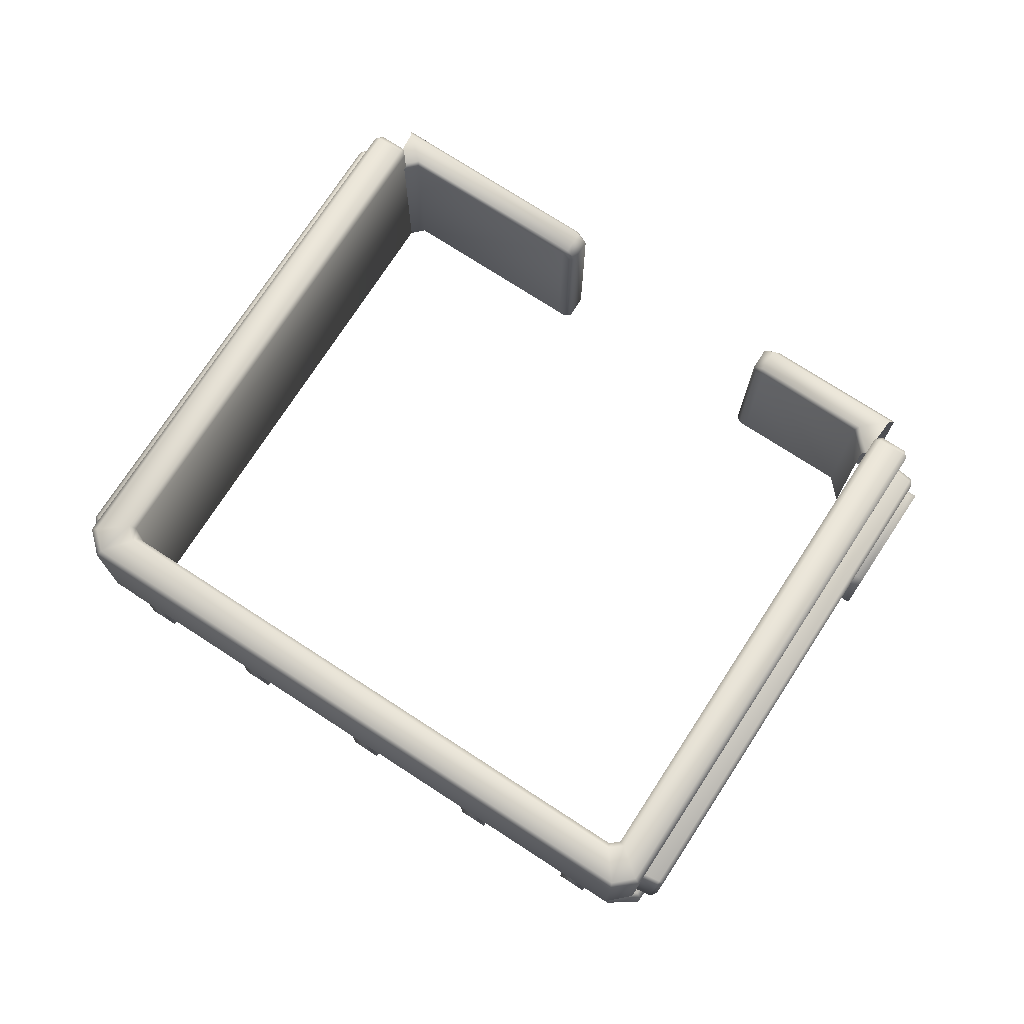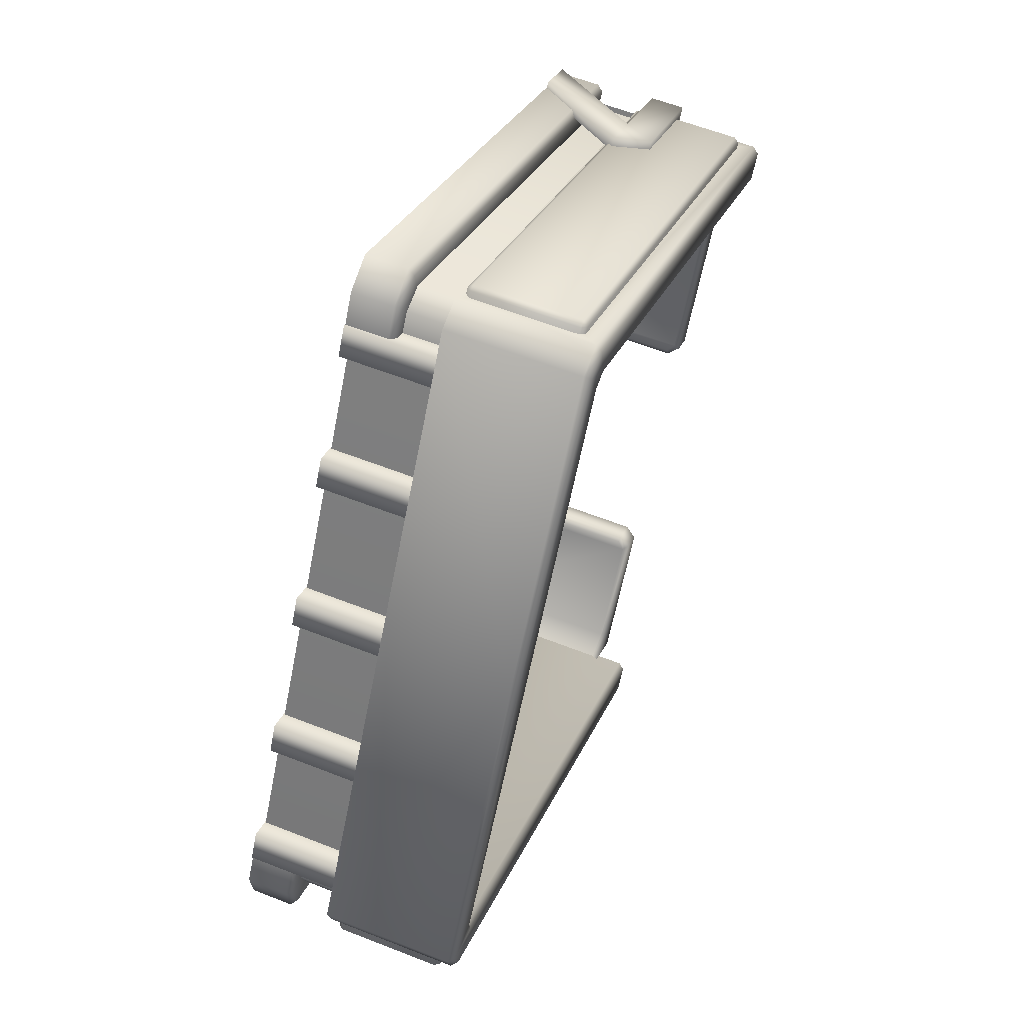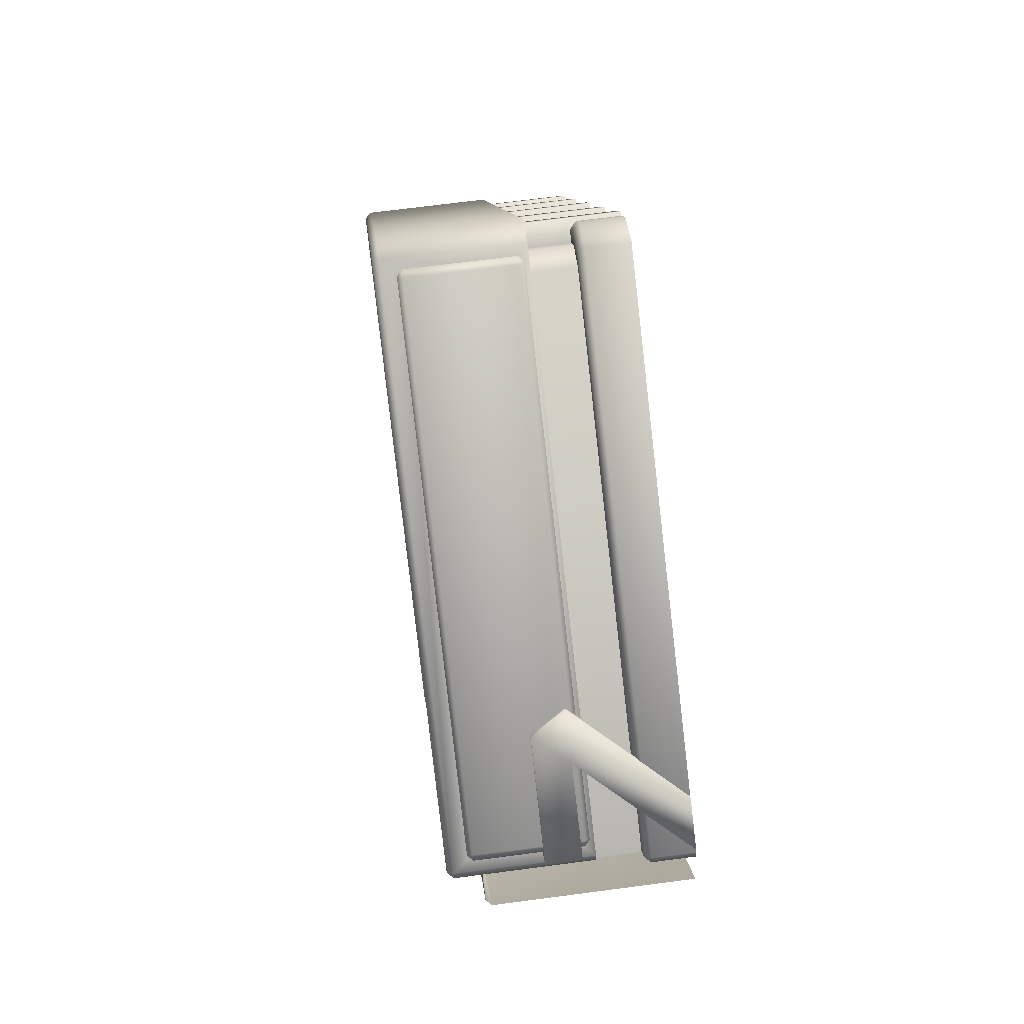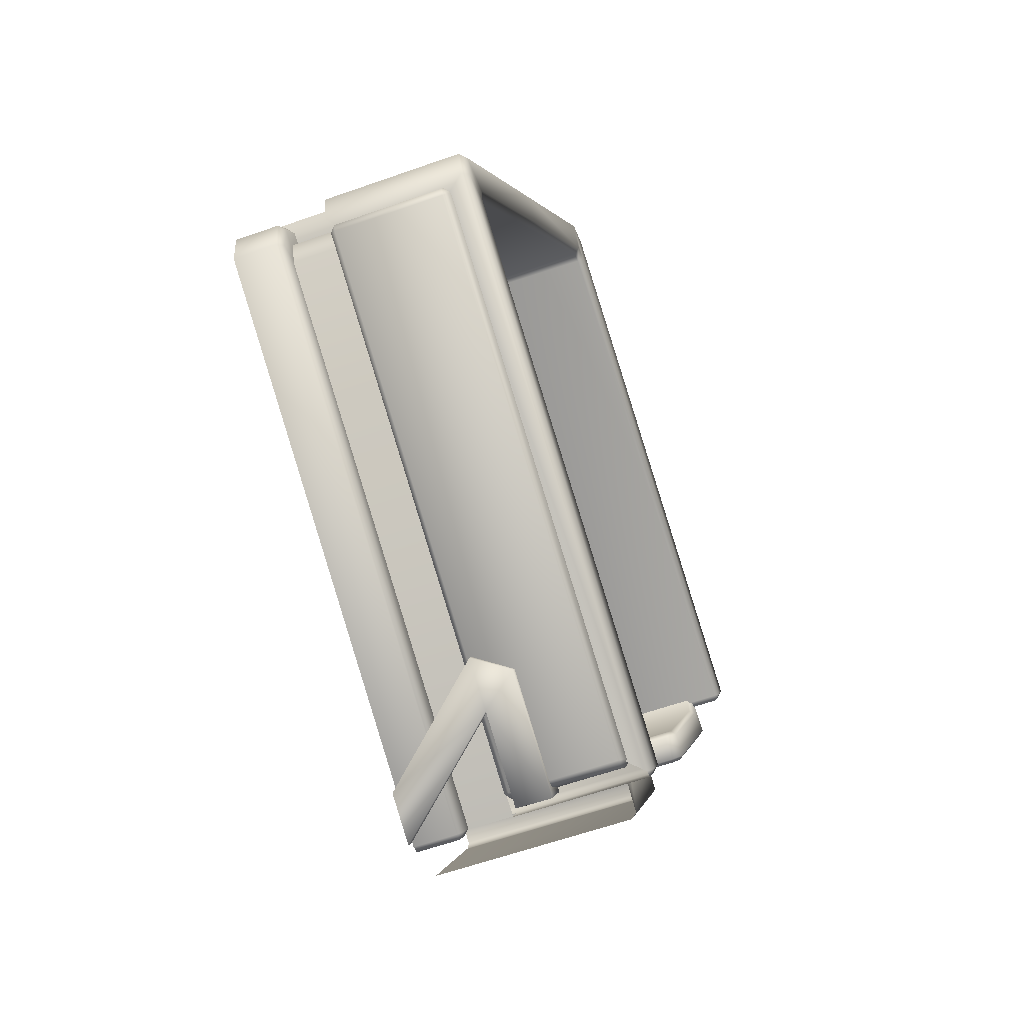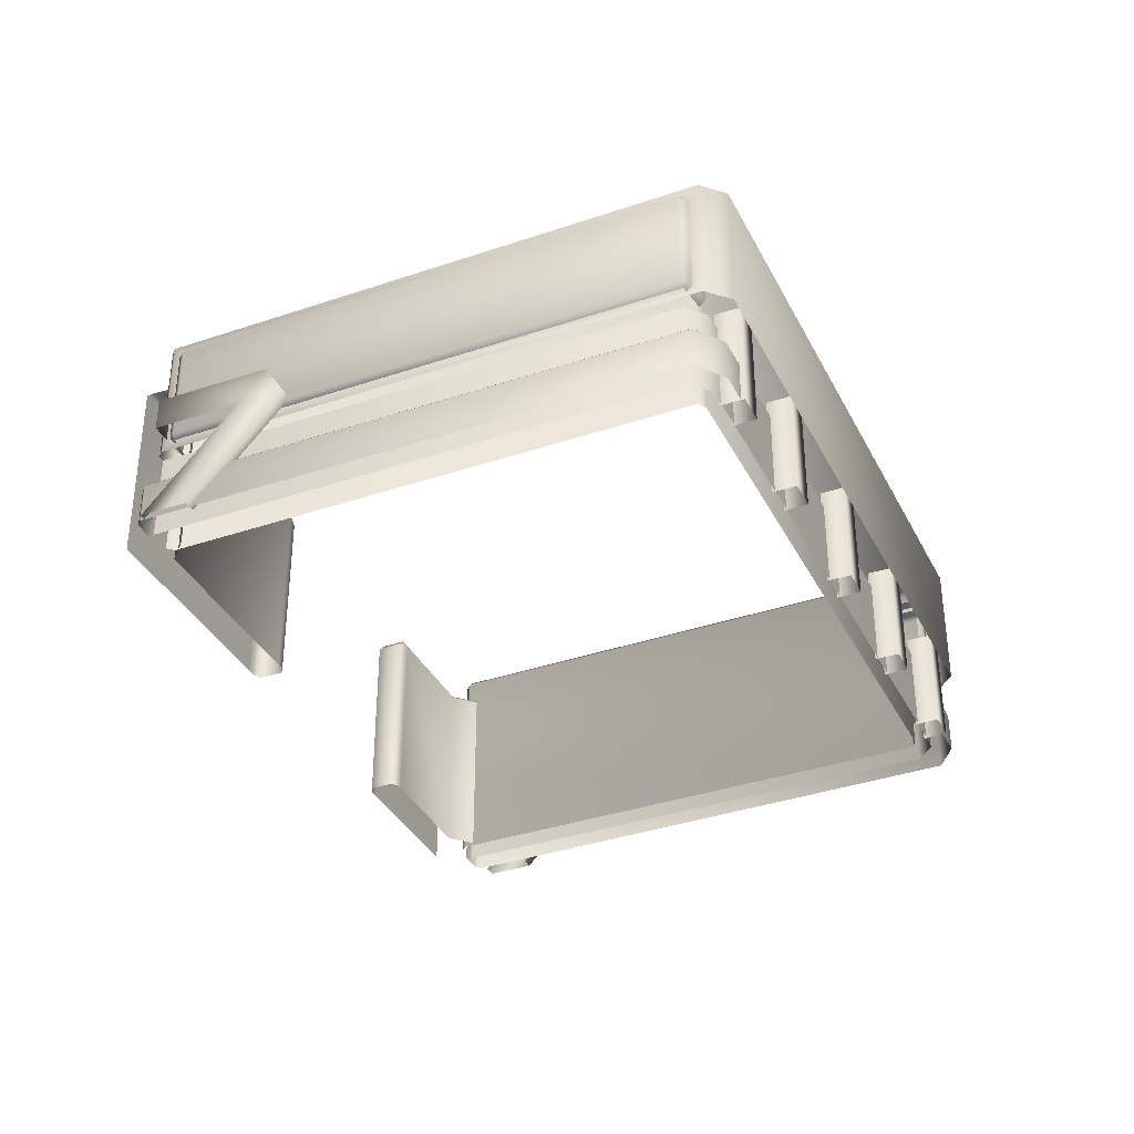
<metadata>
{"format":"obj","ext":"obj","renderer":"f3d","projection":"perspective","resolution":1024,"background":"white","views":[{"elev":74.6,"azim":93.0,"up":"+Y"},{"elev":59.1,"azim":112.1,"up":"+Z"},{"elev":69.1,"azim":-97.5,"up":"+Z"},{"elev":-60.1,"azim":110.0,"up":"+Z"},{"elev":-35.9,"azim":-5.9,"up":"+Y"}]}
</metadata>
<code>
g febg_laboratory_001_wall_06
v 19.67 2.671 1.905
v 20.09 2.671 1.18
v 20.09 6.55 1.18
v 19.67 6.55 1.905
v 33.64 6.73 10.4
v 33.45 6.55 10.37
v 33.38 6.546 10.02
v 33.54 6.73 9.904
v 34.69 6.73 10.25
v 34.52 6.73 9.513
v 34.89 6.55 10.27
v 34.67 6.55 9.394
v 20.33 6.55 1.115
v 20.24 6.73 1.271
v 33.54 6.73 9.904
v 19.83 6.73 1.997
v 33.38 6.546 10.02
v 19.73 6.55 2.154
v 19.67 6.55 1.905
v 20.09 6.55 1.18
v 34.26 5.999 9.158
v 20.74 5.999 1.351
v 34.26 3.147 9.158
v 34.67 2.671 9.394
v 34.89 2.671 10.27
v 29.95 6.55 18.82
v 29.95 2.671 18.82
v 25.01 2.671 27.37
v 25.01 6.55 27.37
v 34.69 6.73 10.25
v 24.9 6.73 27.22
v 29.79 6.73 18.73
v 33.64 6.73 10.4
v 24.5 6.73 26.23
v 29.07 6.73 18.31
v 33.45 6.55 10.37
v 24.38 6.55 26.07
v 28.91 6.55 18.22
v 33.83 0.03107 9.328
v 19.99 2.671 1.338
v 19.99 0.03107 1.338
v 33.83 2.671 9.328
v 34.03 0.03107 10.08
v 34.03 2.671 10.08
v 33.55 0.03107 11
v 33.55 2.671 11
v 29.26 2.671 18.43
v 29.26 0.03107 18.43
v 24.97 0.03107 25.86
v 24.97 2.671 25.86
v 24.41 2.671 26.73
v 24.41 0.03107 26.73
v 23.67 2.671 26.93
v 23.67 0.03107 26.93
v 9.829 2.671 18.94
v 9.829 0.03107 18.94
v 20.34 2.949 1.562
v 20.88 5.991 0.8672
v 20.34 5.991 1.562
v 20.88 2.949 0.8672
v 20.49 2.807 1.65
v 21.03 2.807 0.9559
v 21.12 2.949 0.848
v 21.03 2.807 0.9559
v 34.55 2.949 8.605
v 34.5 2.807 8.736
v 34.66 2.949 8.822
v 21.12 5.991 0.848
v 34.55 5.991 8.605
v 21.03 6.132 0.9559
v 20.49 6.132 1.65
v 20.34 5.991 1.562
v 34.17 6.132 9.539
v 34.5 6.132 8.736
v 34.33 5.991 9.626
v 34.66 5.991 8.822
v 34.33 2.949 9.626
v 34.33 5.991 9.626
v 34.5 2.807 8.736
v 34.17 2.807 9.539
v 33.69 0.001804 10.59
v 34.31 3.178 10.97
v 33.69 3.178 10.59
v 34.31 0.001804 10.97
v 33.86 0.001804 11.74
v 33.86 3.178 11.74
v 33.24 0.001804 11.4
v 33.24 3.178 11.4
v 31.67 0.001804 14.08
v 32.3 3.178 14.46
v 31.67 3.178 14.08
v 32.3 0.001804 14.46
v 31.85 0.001804 15.24
v 31.85 3.178 15.24
v 31.22 0.001804 14.89
v 31.22 3.178 14.89
v 9.739 6.55 19.1
v 10.16 2.671 18.37
v 10.16 6.55 18.37
v 9.739 2.671 19.1
v 9.808 6.55 19.35
v 9.808 2.671 19.35
v 10.22 5.999 19.58
v 10.22 3.147 19.58
v 24.15 2.671 27.63
v 23.74 3.147 27.39
v 23.74 5.999 27.39
v 24.15 6.55 27.63
v 25.01 2.671 27.37
v 25.01 6.55 27.37
v 24.17 6.73 27.43
v 24.9 6.73 27.22
v 24.02 6.73 26.39
v 24.5 6.73 26.23
v 24.05 6.546 26.19
v 24.38 6.55 26.07
v 9.898 6.73 19.19
v 24.02 6.73 26.39
v 9.739 6.55 19.1
v 10.32 6.73 18.47
v 24.05 6.546 26.19
v 10.16 6.55 18.37
v 10.41 6.55 18.31
v 24.38 1.144e-05 26.07
v 28.91 6.55 18.22
v 24.38 6.55 26.07
v 28.91 1.144e-05 18.22
v 33.45 1.144e-05 10.37
v 33.45 6.55 10.37
v 33.44 -0.004765 10.09
v 33.38 6.546 10.02
v 19.73 2.666 2.154
v 19.73 6.55 2.154
v 19.73 0.0006104 2.154
v 19.67 6.55 1.905
v 19.66 0.0008507 1.9
v 19.67 2.671 1.905
v 24.38 6.55 26.07
v 24.14 -0.004765 26.21
v 24.38 1.144e-05 26.07
v 24.05 6.546 26.19
v 10.41 2.666 18.31
v 10.41 6.55 18.31
v 10.16 6.55 18.37
v 10.41 1.144e-05 18.31
v 10.16 2.671 18.37
v 10.15 1.144e-05 18.37
v 10.35 2.949 18.86
v 10.35 5.991 18.86
v 10.02 5.991 19.68
v 10.02 2.949 19.68
v 10.5 2.807 18.95
v 10.17 2.807 19.76
v 10.12 2.949 19.89
v 10.17 2.807 19.76
v 23.56 2.949 27.65
v 23.65 2.807 27.54
v 23.8 2.949 27.63
v 10.12 5.991 19.89
v 23.56 5.991 27.65
v 10.17 6.132 19.76
v 10.5 6.132 18.95
v 10.35 5.991 18.86
v 24.18 6.132 26.86
v 23.65 6.132 27.54
v 24.33 5.991 26.94
v 23.8 5.991 27.63
v 24.33 2.949 26.94
v 24.33 5.991 26.94
v 23.65 2.807 27.54
v 24.18 2.807 26.86
v 24.69 0.001804 26.17
v 24.69 3.178 26.17
v 25.33 3.178 26.53
v 25.33 0.001804 26.53
v 25.78 0.001804 25.75
v 25.78 3.178 25.75
v 25.16 0.001804 25.38
v 25.16 3.178 25.38
v 26.71 0.001804 22.68
v 26.71 3.178 22.68
v 27.34 3.178 23.04
v 27.34 0.001804 23.04
v 27.79 0.001804 22.26
v 27.79 3.178 22.26
v 27.18 0.001804 21.89
v 27.18 3.178 21.89
v 29.45 0.001804 17.93
v 30.08 3.178 18.3
v 29.45 3.178 17.93
v 30.08 0.001804 18.3
v 29.63 0.001804 19.08
v 29.63 3.178 19.08
v 29 0.001804 18.74
v 29 3.178 18.74
v 11.93 3.076 21.23
v 10.75 0.01476 20.54
v 9.504 0.01476 19.83
v 13.21 3.076 21.95
v 13.39 3.076 21.63
v 10.94 0.01476 20.22
v 12.65 4.084 21.63
v 12.84 4.087 21.31
v 10.05 4.086 19.7
v 9.609 4.084 19.9
v 9.617 3.076 19.91
v 10.24 3.076 18.84
v 10.23 4.085 18.83
v 10.47 4.086 18.97
v 11.93 3.076 21.23
v 9.504 0.01476 19.83
v 9.703 0.01476 19.49
v 12.13 3.076 20.89
v 22.01 0.01476 1.04
v 23.2 3.076 1.72
v 20.77 0.01476 0.312
v 24.45 3.076 2.461
v 24.27 3.076 2.777
v 21.82 0.01476 1.364
v 23.91 4.084 2.139
v 23.72 4.087 2.46
v 20.93 4.086 0.8477
v 20.89 4.084 0.367
v 20.9 3.076 0.3705
v 20.28 3.076 1.445
v 20.27 4.085 1.438
v 20.51 4.086 1.578
v 23.2 3.076 1.72
v 23 3.076 2.057
v 20.58 0.01476 0.6567
v 20.77 0.01476 0.312
v 33.65 1.402 9.463
v 34.48 1.402 10.06
v 33.63 1.402 10.13
v 34.44 1.402 9.162
v 34.69 1.222 10.09
v 34.59 1.222 9.042
v 20.39 1.222 0.7076
v 20.3 1.402 0.8635
v 33.65 1.402 9.463
v 19.97 1.402 1.437
v 20.15 1.222 0.7753
v 19.82 1.222 1.349
v 20.39 1.144e-05 0.7076
v 20.15 1.222 0.7753
v 34.59 1.144e-05 9.042
v 20.15 1.144e-05 0.7753
v 19.82 1.222 1.349
v 19.82 1.144e-05 1.349
v 34.69 1.144e-05 10.09
v 34.16 1.144e-05 11.02
v 34.16 1.222 11.02
v 34.48 1.402 10.06
v 33.99 1.402 10.92
v 33.63 1.402 10.13
v 33.37 1.402 10.57
v 24.63 1.402 27.13
v 23.7 1.402 26.71
v 24.26 1.402 26.36
v 23.83 1.402 27.55
v 24.76 1.222 27.29
v 23.8 1.222 27.74
v 9.482 1.222 19.61
v 9.572 1.402 19.45
v 23.7 1.402 26.71
v 9.903 1.402 18.88
v 9.419 1.222 19.36
v 9.75 1.222 18.79
v 9.482 1.144e-05 19.61
v 9.419 1.222 19.36
v 23.8 1.144e-05 27.74
v 9.419 1.144e-05 19.36
v 9.75 1.222 18.79
v 9.75 1.144e-05 18.79
v 24.76 1.144e-05 27.29
v 25.3 1.144e-05 26.37
v 25.3 1.222 26.37
v 24.63 1.402 27.13
v 25.12 1.402 26.27
v 24.26 1.402 26.36
v 24.51 1.402 25.92
v 12.82 5.446 11.96
v 12.82 -0.005184 11.96
v 13.43 -0.005184 12.32
v 13.43 5.445 12.32
v 13.46 -0.006199 12.53
v 13.46 5.413 12.53
v 12.82 5.446 11.96
v 12.47 5.619 12.32
v 12.58 5.426 12.12
v 12.67 5.768 12.22
v 13.28 5.768 12.58
v 13.43 5.445 12.32
v 13.34 5.617 12.75
v 13.46 5.413 12.53
v 10.37 5.617 17.89
v 10.22 5.768 17.89
v 9.229 5.768 18.19
v 9.053 5.619 18.24
v 9.053 -0.005184 18.24
v 12.45 -0.005184 12.35
v 12.58 -0.005184 12.12
v 12.58 5.426 12.12
v 12.82 -0.005184 11.96
v 12.82 5.446 11.96
v 9.229 5.768 18.19
v 10.22 5.768 17.89
v 10.45 5.768 18.78
v 10.59 5.617 18.7
v 10.37 5.617 17.89
v 13.46 5.413 12.53
v 13.46 -0.006199 12.53
v 13.34 -0.006973 12.75
v 13.34 5.617 12.75
v 10.37 -0.006916 17.89
v 10.37 5.617 17.89
v 10.37 5.617 17.89
v 10.37 -0.006916 17.89
v 10.59 -0.006916 18.7
v 10.59 5.617 18.7
v 19.97 5.617 2.465
v 19.15 5.617 2.685
v 19.08 5.768 2.553
v 19.96 5.768 2.31
v 18.84 5.768 1.547
v 19.15 5.617 2.685
v 19.97 5.617 2.465
v 19.97 -0.006916 2.465
v 19.15 -0.006916 2.685
v 17.03 -0.005184 6.082
v 16.42 -0.005184 5.731
v 16.42 5.446 5.731
v 17.03 5.445 6.082
v 17.24 -0.006199 6
v 17.24 5.413 6
v 16.42 5.446 5.731
v 16.44 5.426 5.444
v 16.56 5.619 5.247
v 16.57 5.768 5.471
v 17.18 5.768 5.822
v 17.03 5.445 6.082
v 17.36 5.617 5.788
v 17.24 5.413 6
v 19.15 5.617 2.685
v 19.08 5.768 2.553
v 18.84 5.768 1.547
v 18.8 5.619 1.369
v 18.79 -0.005184 1.369
v 16.57 -0.005184 5.22
v 16.44 -0.005184 5.445
v 16.44 5.426 5.444
v 16.42 -0.005184 5.731
v 16.42 5.446 5.731
v 17.24 5.413 6
v 17.36 -0.006973 5.788
v 17.24 -0.006199 6
v 17.36 5.617 5.788
v 19.15 -0.006916 2.685
v 19.15 5.617 2.685
g febg_laboratory_001_wall_06_0
f 3 2 1
f 4 3 1
f 7 6 5
f 8 7 5
f 5 9 8
f 9 10 8
f 9 11 10
f 11 12 10
f 10 12 13
f 14 10 13
f 15 10 14
f 16 15 14
f 15 16 17
f 16 18 17
f 18 16 19
f 19 16 20
f 16 14 20
f 14 13 20
f 12 21 13
f 21 22 13
f 23 21 12
f 24 23 12
f 24 12 25
f 12 11 25
f 11 26 25
f 26 27 25
f 28 27 26
f 29 28 26
f 11 30 26
f 31 29 26
f 30 32 26
f 32 31 26
f 32 30 33
f 34 31 32
f 35 32 33
f 35 34 32
f 35 33 36
f 34 35 37
f 38 35 36
f 35 38 37
f 41 40 39
f 40 42 39
f 39 42 43
f 42 44 43
f 43 44 45
f 44 46 45
f 46 47 45
f 47 48 45
f 48 47 49
f 47 50 49
f 50 51 49
f 51 52 49
f 51 53 52
f 53 54 52
f 53 55 54
f 55 56 54
f 59 58 57
f 58 60 57
f 61 57 60
f 62 61 60
f 63 60 58
f 63 64 60
f 63 65 64
f 65 66 64
f 66 65 67
f 65 63 68
f 68 63 58
f 69 65 68
f 65 69 67
f 70 68 58
f 69 68 70
f 71 70 58
f 72 71 58
f 71 73 70
f 73 74 70
f 74 69 70
f 74 73 75
f 76 74 75
f 69 74 76
f 69 76 67
f 77 67 76
f 78 77 76
f 79 67 77
f 80 79 77
f 83 82 81
f 82 84 81
f 84 82 85
f 82 86 85
f 87 85 86
f 88 87 86
f 91 90 89
f 90 92 89
f 92 90 93
f 90 94 93
f 95 93 94
f 96 95 94
f 99 98 97
f 98 100 97
f 101 97 100
f 102 101 100
f 103 101 102
f 104 103 102
f 104 102 105
f 106 104 105
f 103 107 101
f 106 105 108
f 107 106 108
f 107 108 101
f 105 109 108
f 109 110 108
f 108 110 111
f 101 108 111
f 110 112 111
f 113 111 112
f 114 113 112
f 115 113 114
f 116 115 114
f 117 101 111
f 117 111 118
f 101 117 119
f 120 117 118
f 117 120 119
f 118 121 120
f 120 122 119
f 121 123 120
f 120 123 122
f 126 125 124
f 125 127 124
f 127 125 128
f 125 129 128
f 128 129 130
f 129 131 130
f 132 130 131
f 133 132 131
f 134 130 132
f 132 133 135
f 134 132 136
f 137 132 135
f 132 137 136
f 140 139 138
f 139 141 138
f 139 142 141
f 142 143 141
f 143 142 144
f 139 145 142
f 142 146 144
f 142 145 146
f 145 147 146
f 150 149 148
f 151 150 148
f 148 152 151
f 152 153 151
f 150 151 154
f 155 154 151
f 156 154 155
f 157 156 155
f 156 157 158
f 159 154 156
f 159 150 154
f 160 159 156
f 160 156 158
f 159 161 150
f 159 160 161
f 161 162 150
f 162 163 150
f 162 161 164
f 161 165 164
f 160 165 161
f 164 165 166
f 165 167 166
f 165 160 167
f 167 160 158
f 167 158 168
f 169 167 168
f 158 170 168
f 170 171 168
f 174 173 172
f 175 174 172
f 174 175 176
f 177 174 176
f 177 176 178
f 179 177 178
f 182 181 180
f 183 182 180
f 182 183 184
f 185 182 184
f 185 184 186
f 187 185 186
f 190 189 188
f 189 191 188
f 191 189 192
f 189 193 192
f 194 192 193
f 195 194 193
f 198 197 196
f 197 199 196
f 200 199 197
f 201 200 197
f 202 199 200
f 196 199 202
f 203 202 200
f 203 204 202
f 202 205 196
f 204 205 202
f 205 206 196
f 207 206 205
f 208 207 205
f 208 205 204
f 209 208 204
f 212 211 210
f 213 212 210
f 216 215 214
f 215 217 214
f 217 218 214
f 218 219 214
f 217 220 218
f 217 215 220
f 220 221 218
f 221 220 222
f 220 215 223
f 220 223 222
f 215 224 223
f 224 225 223
f 225 226 223
f 222 223 226
f 227 222 226
f 230 229 228
f 231 230 228
f 234 233 232
f 233 235 232
f 233 236 235
f 236 237 235
f 235 237 238
f 239 235 238
f 240 235 239
f 241 240 239
f 241 239 242
f 239 238 242
f 243 241 242
f 238 237 244
f 238 244 245
f 237 246 244
f 244 247 245
f 245 247 248
f 247 249 248
f 246 237 250
f 237 236 250
f 251 250 236
f 252 251 236
f 236 253 252
f 253 254 252
f 254 253 255
f 256 254 255
f 259 258 257
f 258 260 257
f 261 257 260
f 262 261 260
f 263 262 260
f 264 263 260
f 264 260 265
f 266 264 265
f 264 266 267
f 263 264 267
f 266 268 267
f 262 263 269
f 263 270 269
f 271 262 269
f 270 272 269
f 270 273 272
f 273 274 272
f 271 275 262
f 275 261 262
f 261 275 276
f 277 261 276
f 278 261 277
f 279 278 277
f 280 278 279
f 281 280 279
f 284 283 282
f 285 284 282
f 284 285 286
f 285 287 286
f 290 289 288
f 289 291 288
f 288 291 292
f 293 288 292
f 293 292 294
f 295 293 294
f 296 294 292
f 297 296 292
f 298 297 292
f 291 298 292
f 299 298 291
f 289 299 291
f 299 289 300
f 289 301 300
f 302 301 289
f 303 302 289
f 302 303 304
f 303 305 304
f 308 307 306
f 307 308 309
f 310 307 309
f 313 312 311
f 314 313 311
f 315 313 314
f 316 315 314
f 319 318 317
f 320 319 317
f 323 322 321
f 324 323 321
f 323 324 325
f 328 327 326
f 329 328 326
f 332 331 330
f 333 332 330
f 333 330 334
f 335 333 334
f 338 337 336
f 339 338 336
f 339 336 340
f 336 341 340
f 342 340 341
f 343 342 341
f 340 342 344
f 345 340 344
f 345 346 340
f 346 339 340
f 346 347 339
f 347 338 339
f 347 348 338
f 348 349 338
f 349 350 338
f 350 351 338
f 351 350 352
f 353 351 352
f 356 355 354
f 355 357 354
f 355 358 357
f 358 359 357

</code>
